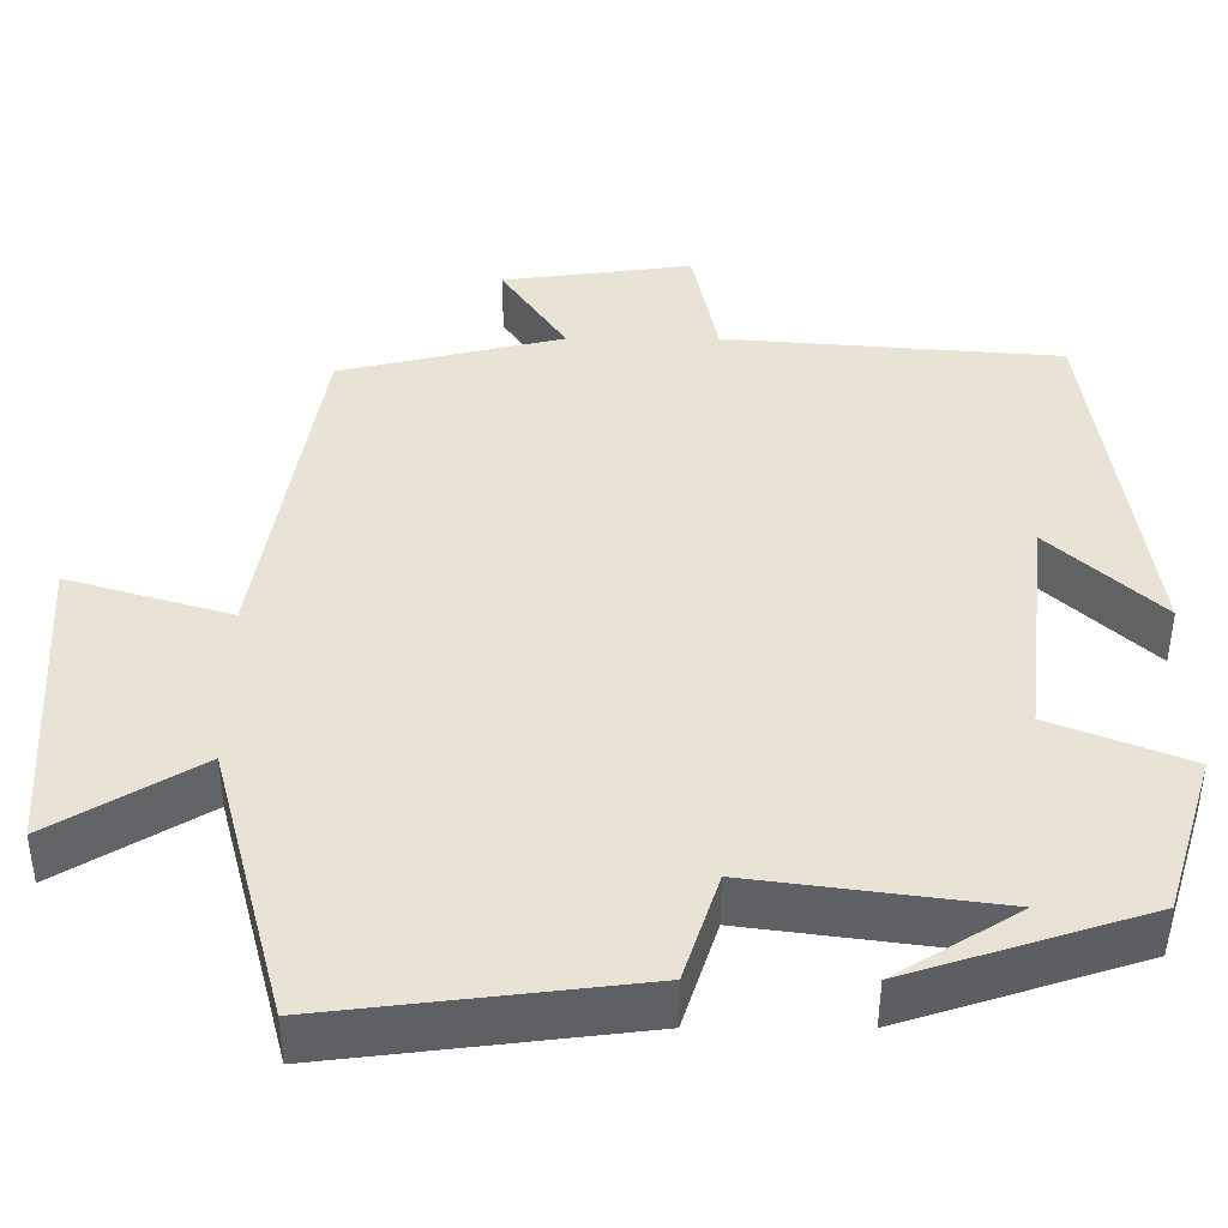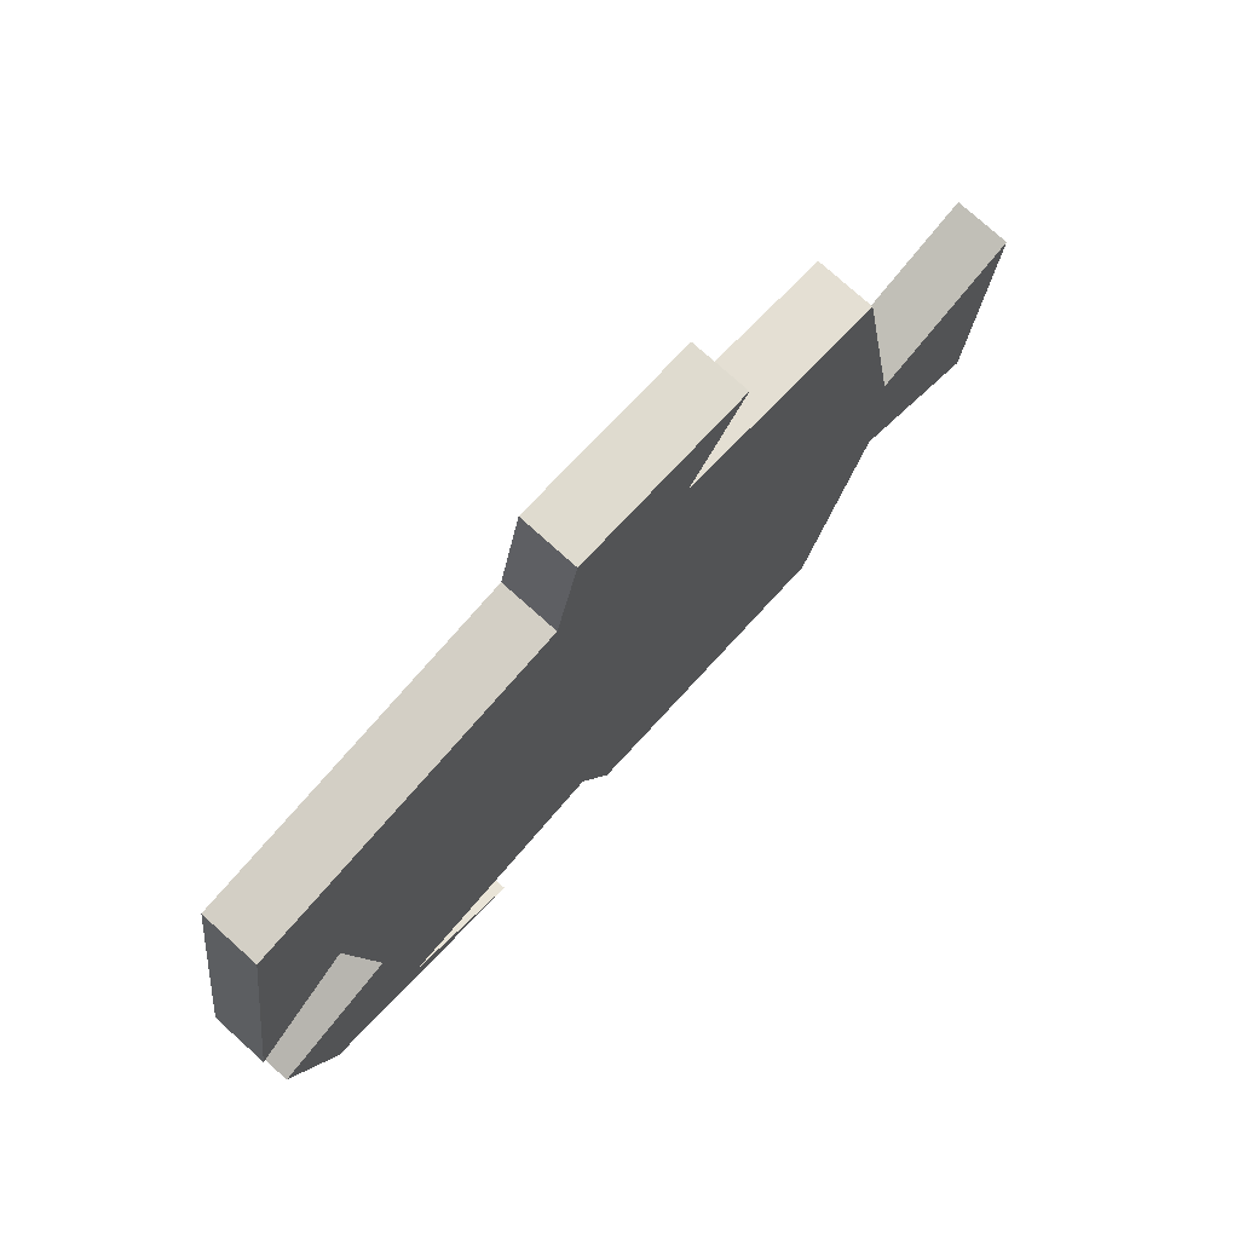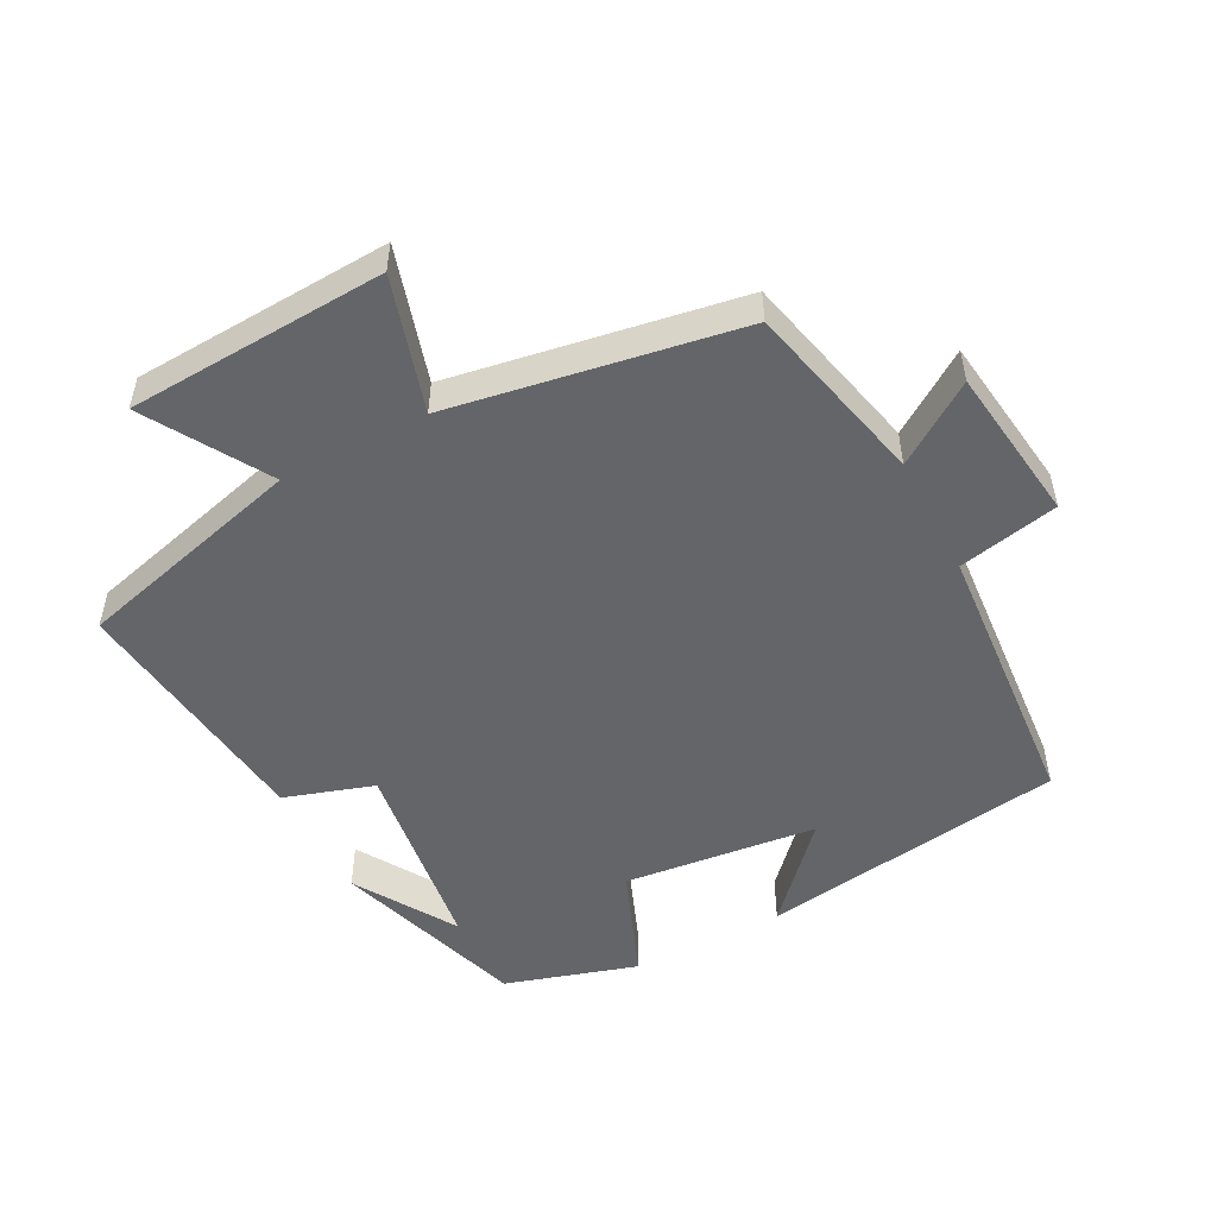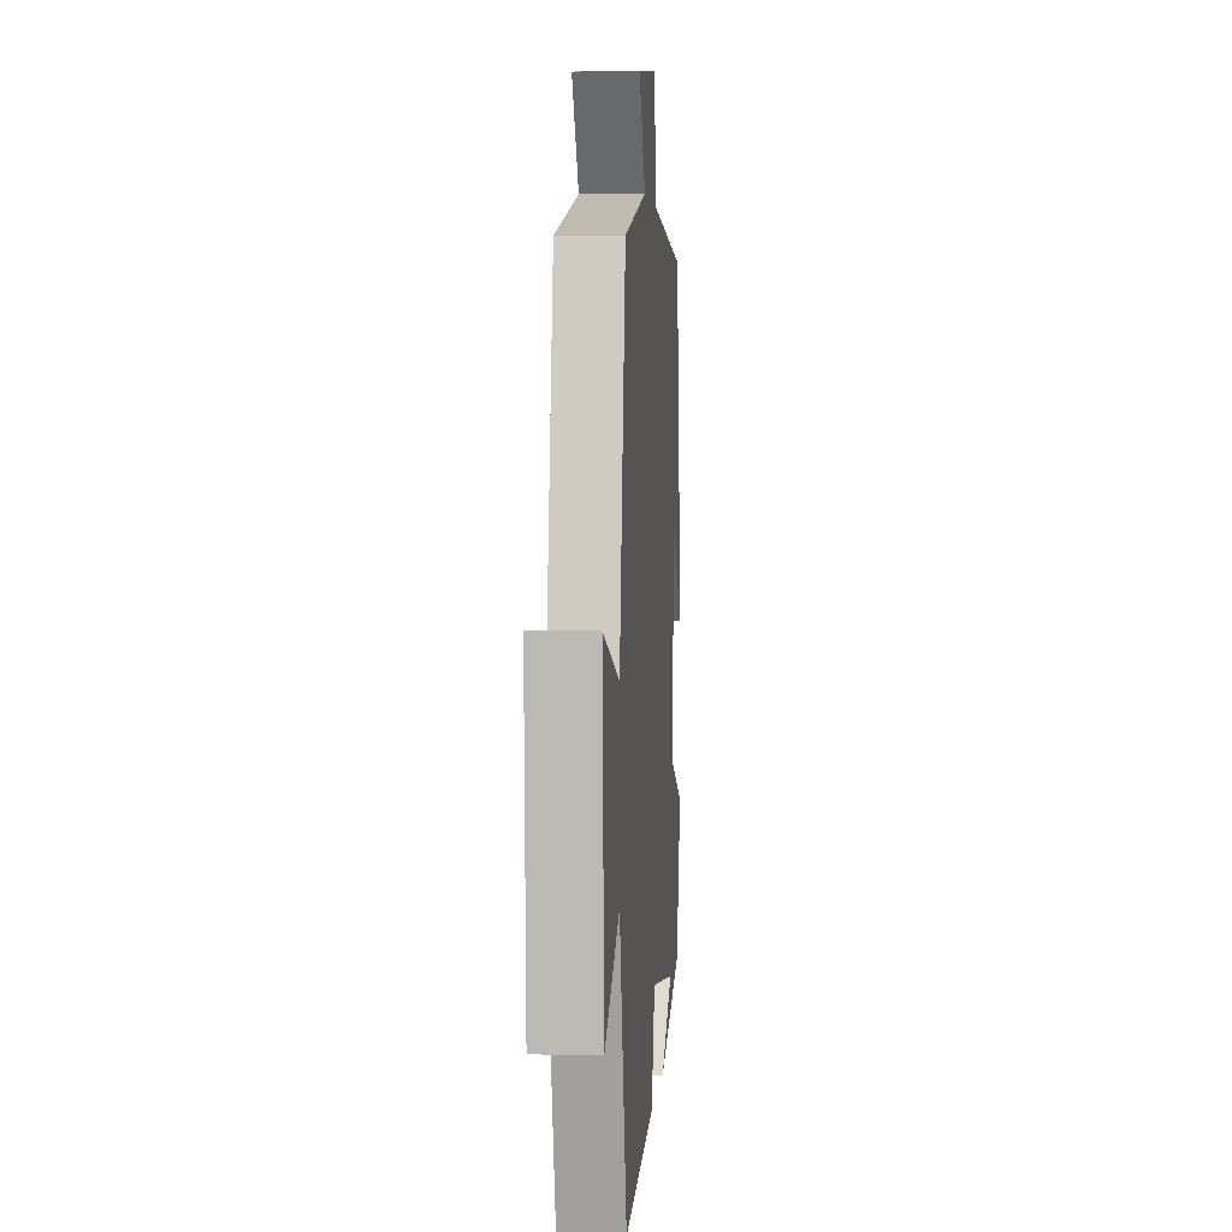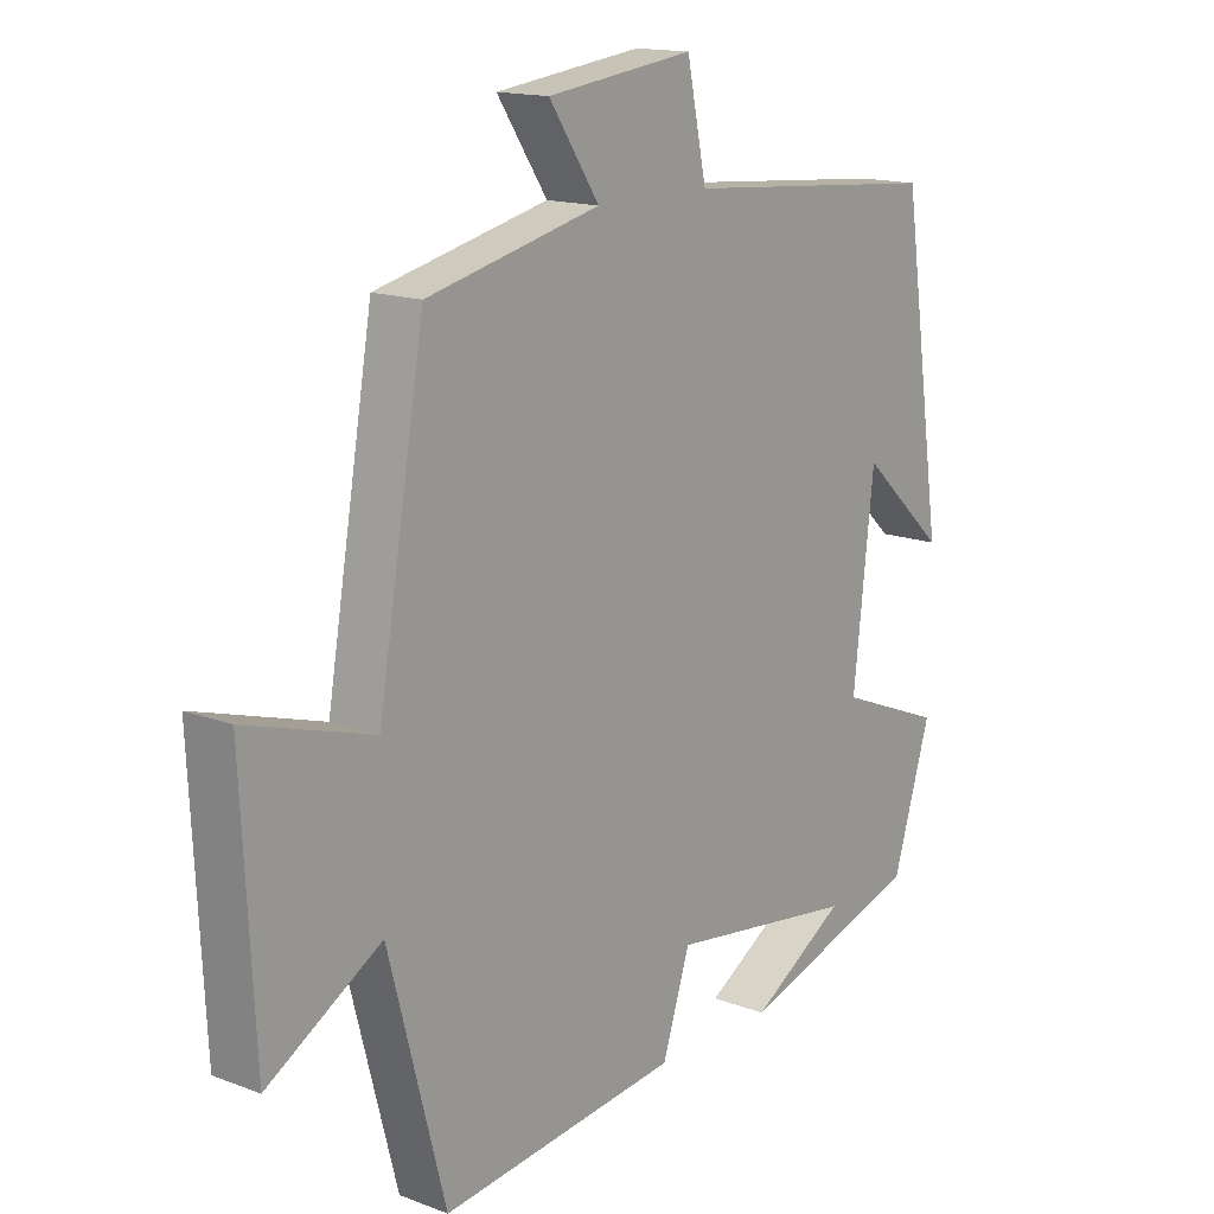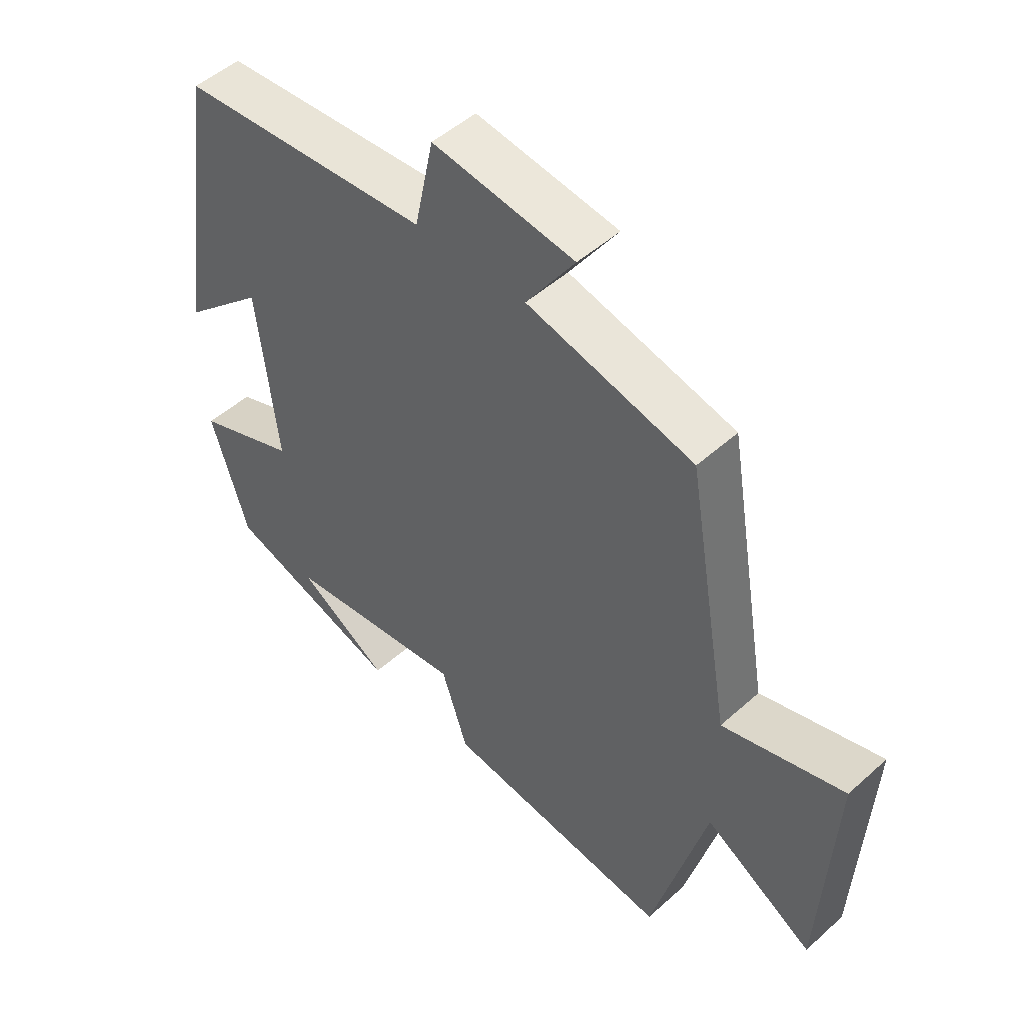
<metadata>
{"format":"obj","ext":"obj","renderer":"f3d","projection":"perspective","resolution":1024,"background":"white","views":[{"elev":-47.9,"azim":-0.1,"up":"+Z"},{"elev":76.8,"azim":131.9,"up":"+Z"},{"elev":-51.4,"azim":-62.3,"up":"+Y"},{"elev":2.9,"azim":-85.5,"up":"+Z"},{"elev":15.1,"azim":-51.0,"up":"+Z"},{"elev":49.7,"azim":-134.7,"up":"+Z"}]}
</metadata>
<code>
v -0.411 0.07 -0.545
v -0.5 0.07 -0.206
v -0.678 0.07 -0.313
v -0.698 0.07 0.069
v -0.5 0.07 0.01
v -0.427 0.07 0.436
v -0.156 0.07 0.5
v -0.235 0.07 0.618
v -0.005 0.07 0.648
v 0.026 0.07 0.5
v 0.434 0.07 0.467
v 0.5 0.07 0.015
v 0.366 0.07 0.139
v 0.334 0.07 -0.147
v 0.5 0.07 -0.213
v 0.44 0.07 -0.408
v 0.153 0.07 -0.5
v 0.302 0.07 -0.408
v 0.006 0.07 -0.368
v -0.037 0.07 -0.5
v -0.411 0 -0.545
v -0.5 0 -0.206
v -0.678 0 -0.313
v -0.698 0 0.069
v -0.5 0 0.01
v -0.427 0 0.436
v -0.156 0 0.5
v -0.235 0 0.618
v -0.005 0 0.648
v 0.026 0 0.5
v 0.434 0 0.467
v 0.5 0 0.015
v 0.366 0 0.139
v 0.334 0 -0.147
v 0.5 0 -0.213
v 0.44 0 -0.408
v 0.153 0 -0.5
v 0.302 0 -0.408
v 0.006 0 -0.368
v -0.037 0 -0.5
f 19 20 1 2
f 18 19 2
f 16 17 18
f 14 15 16 18
f 13 14 18 2
f 10 11 12 13
f 10 13 2
f 7 8 9 10
f 5 6 7 10
f 5 10 2 3
f 3 4 5
f 22 21 40 39
f 22 39 38
f 38 37 36
f 38 36 35 34
f 22 38 34 33
f 33 32 31 30
f 22 33 30
f 30 29 28 27
f 30 27 26 25
f 23 22 30 25
f 25 24 23
f 1 21 22 2
f 2 22 23 3
f 3 23 24 4
f 4 24 25 5
f 5 25 26 6
f 6 26 27 7
f 7 27 28 8
f 8 28 29 9
f 9 29 30 10
f 10 30 31 11
f 11 31 32 12
f 12 32 33 13
f 13 33 34 14
f 14 34 35 15
f 15 35 36 16
f 16 36 37 17
f 17 37 38 18
f 18 38 39 19
f 19 39 40 20
f 20 40 21 1

</code>
